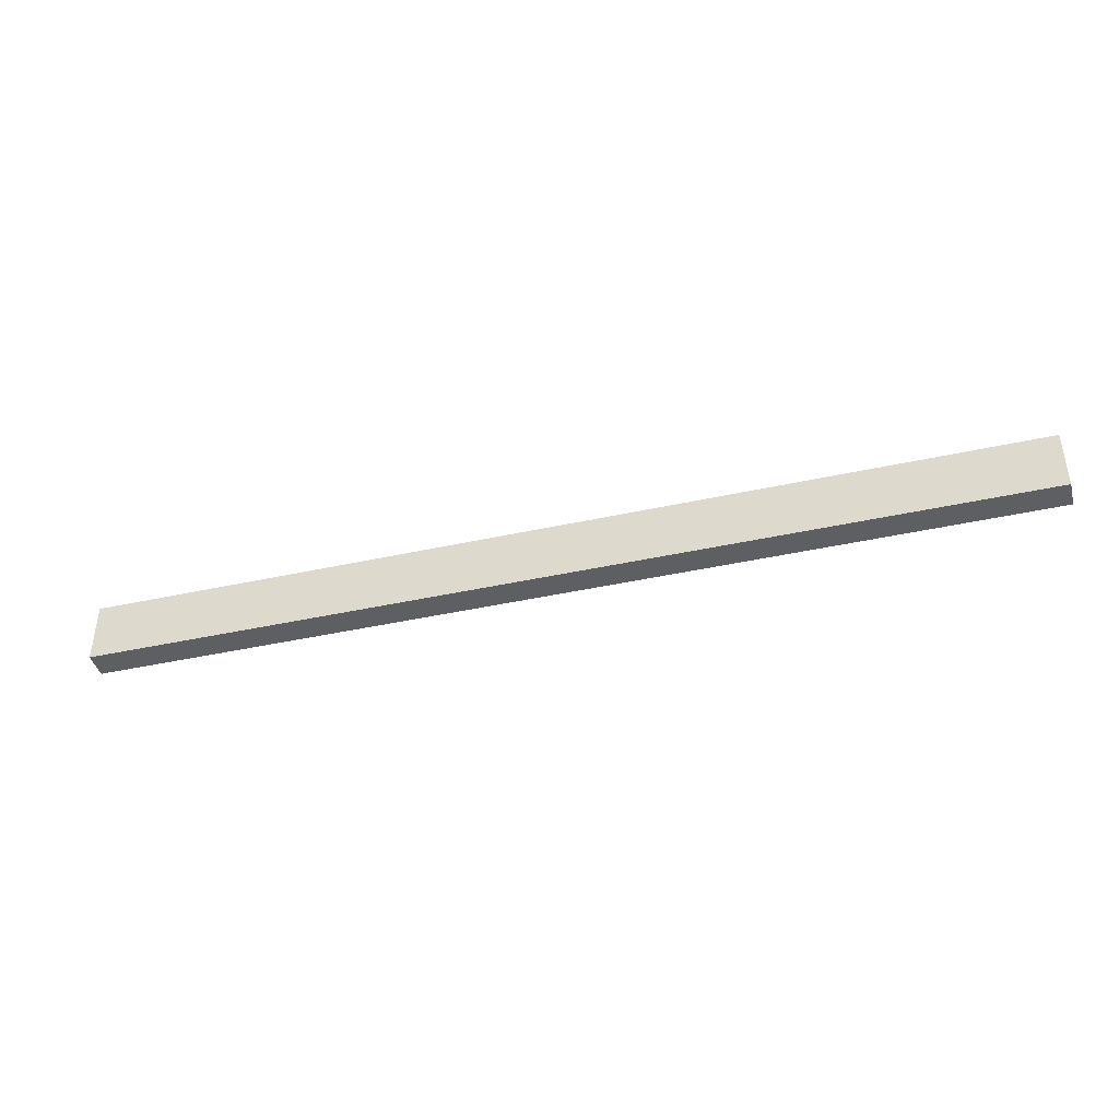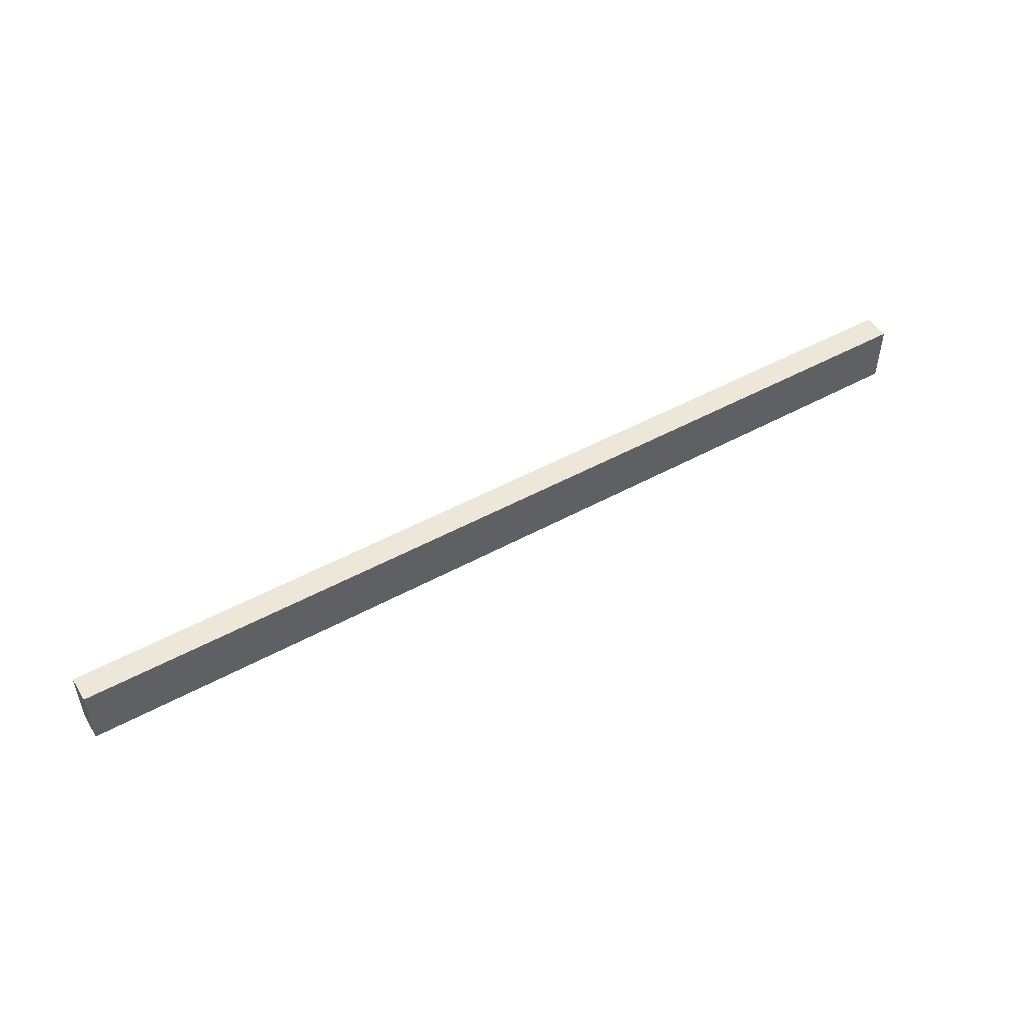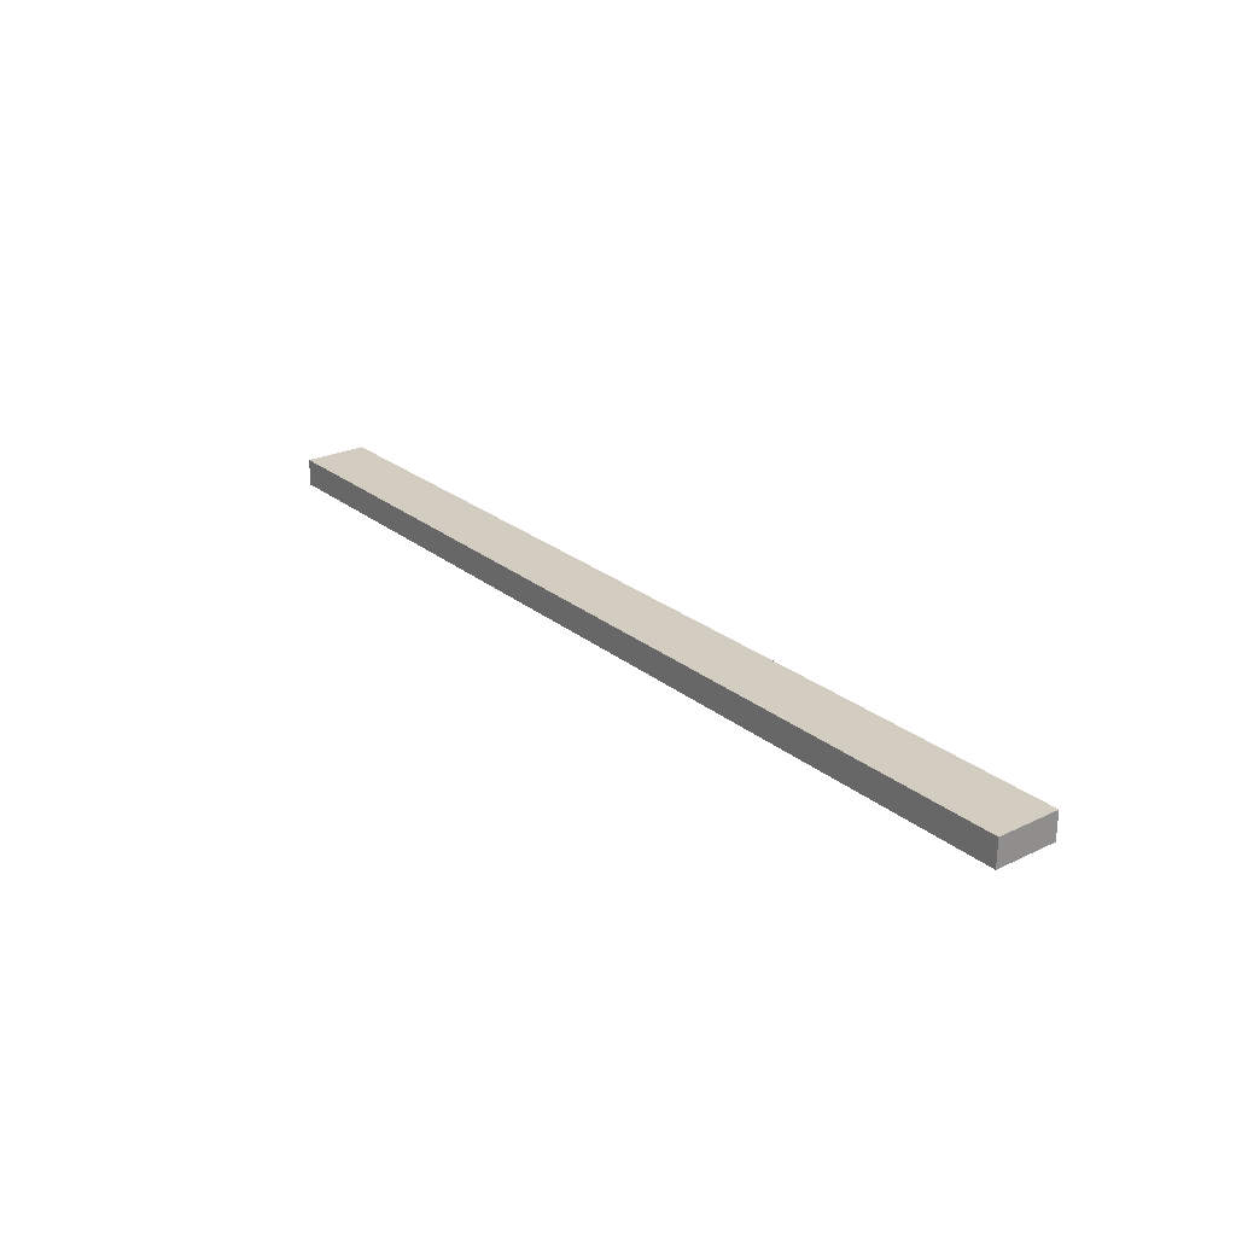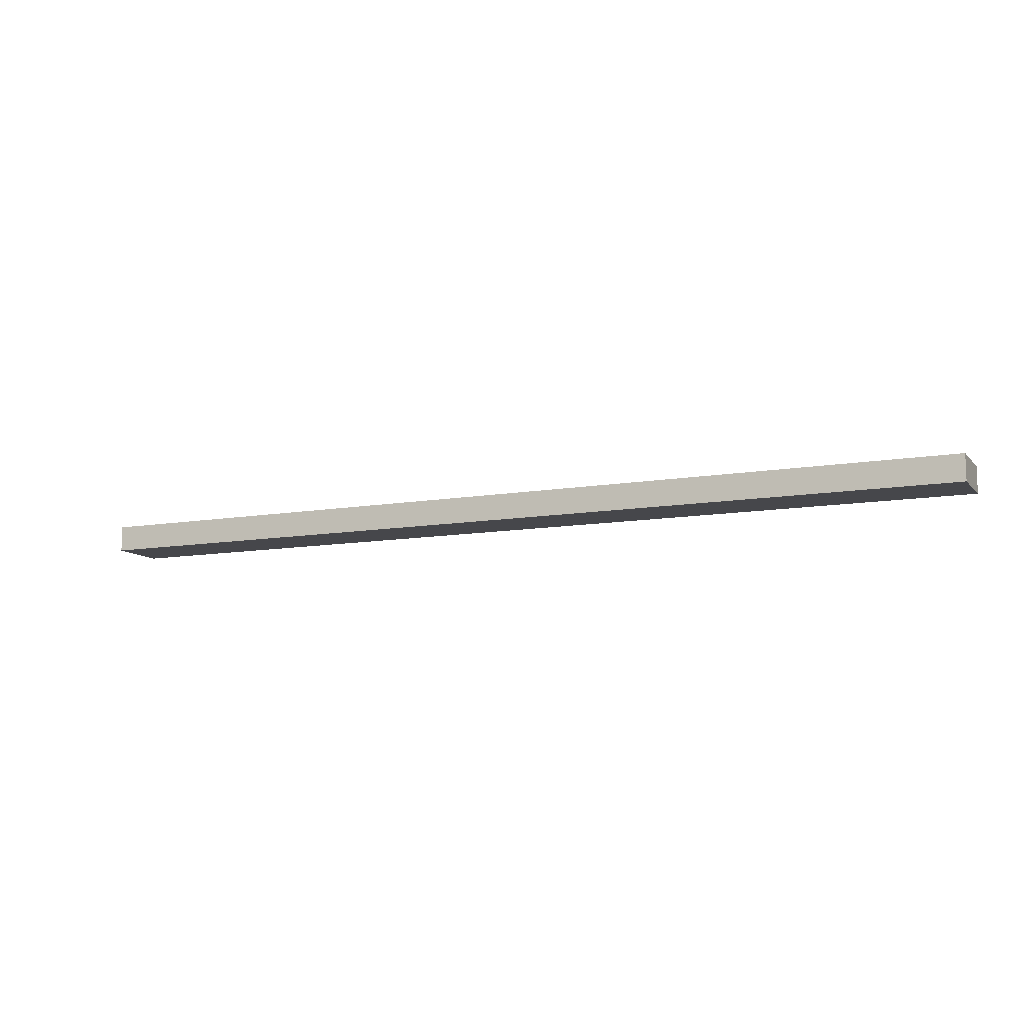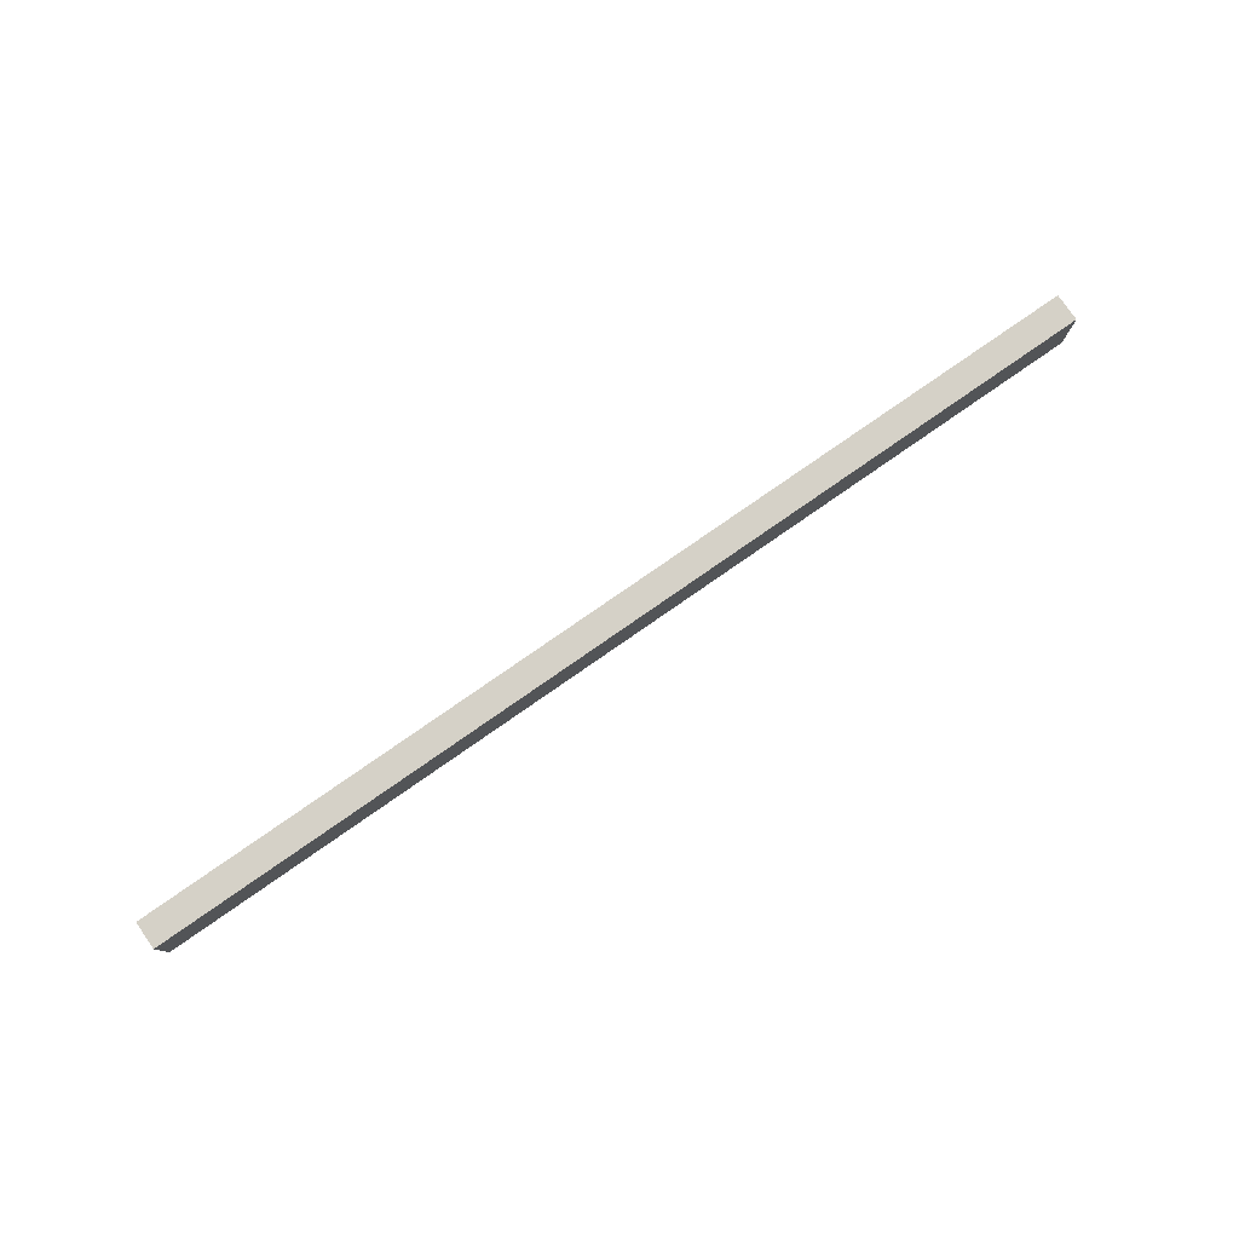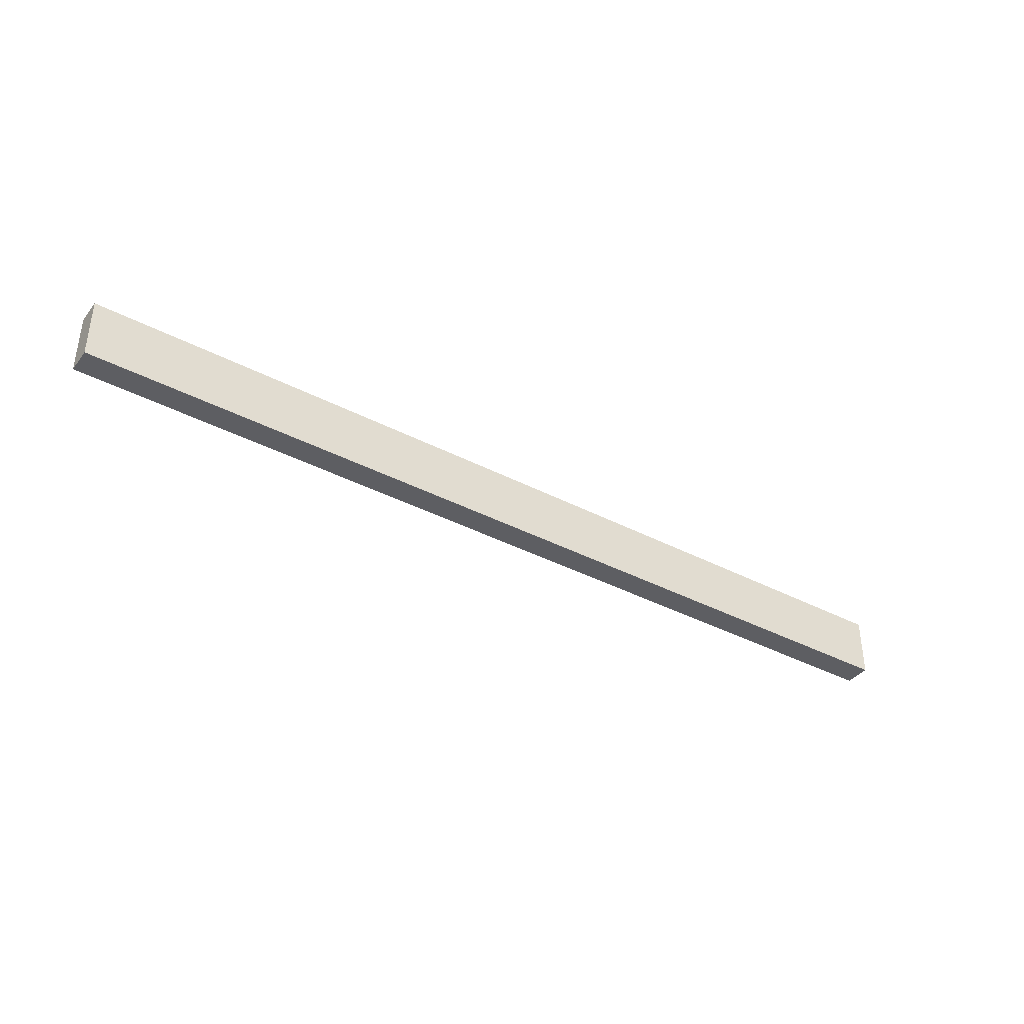
<metadata>
{"format":"obj","ext":"obj","renderer":"f3d","projection":"perspective","resolution":1024,"background":"white","views":[{"elev":-42.0,"azim":14.9,"up":"+Z"},{"elev":49.8,"azim":-31.0,"up":"+Z"},{"elev":24.8,"azim":52.2,"up":"+Y"},{"elev":-10.8,"azim":24.0,"up":"+Y"},{"elev":78.7,"azim":145.2,"up":"+Z"},{"elev":-38.4,"azim":-33.5,"up":"+Z"}]}
</metadata>
<code>
v 0.5522 -0.02688 -0.568
v -0.5201 0.00347 -0.568
v -0.5201 -0.02688 -0.568
v 0.5522 0.00347 -0.568
v -0.5201 -0.02688 -0.6388
v 0.5522 0.00347 -0.6388
v -0.5201 0.00347 -0.6388
v 0.5522 -0.02688 -0.6388
f 1 2 3
f 2 1 4
f 3 2 1
f 4 1 2
f 2 5 3
f 3 5 2
f 5 1 3
f 3 1 5
f 1 6 4
f 4 6 1
f 6 2 4
f 4 2 6
f 5 2 7
f 7 2 5
f 1 5 8
f 8 5 1
f 6 1 8
f 8 1 6
f 2 6 7
f 7 6 2
f 6 5 7
f 7 5 6
f 5 6 8
f 8 6 5

</code>
